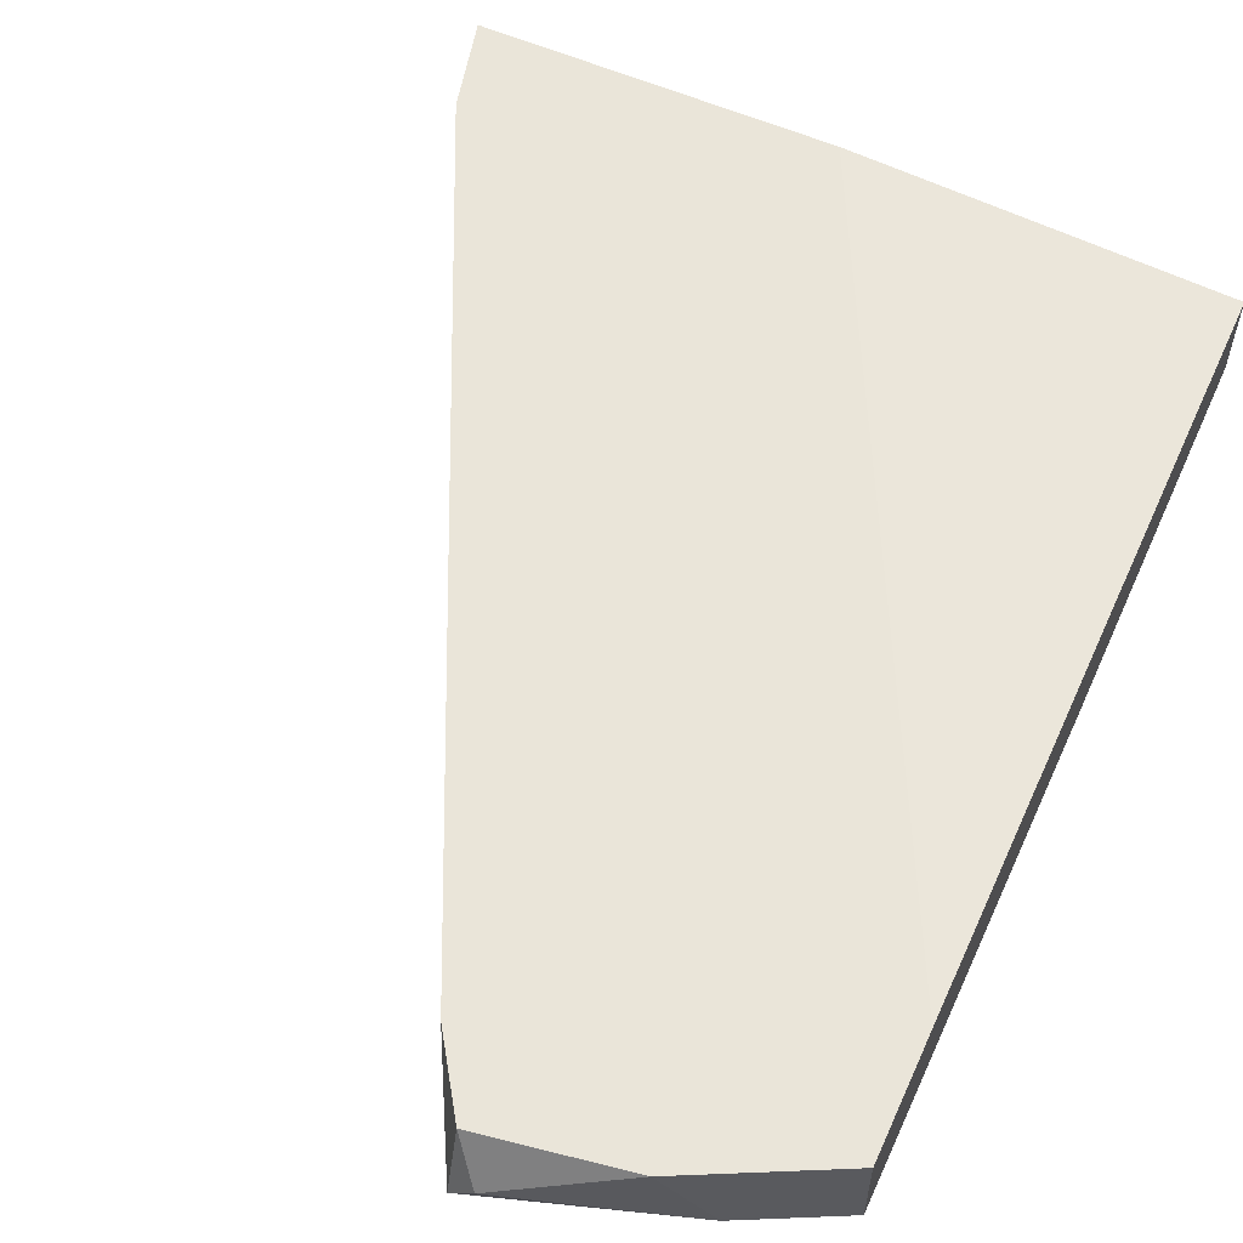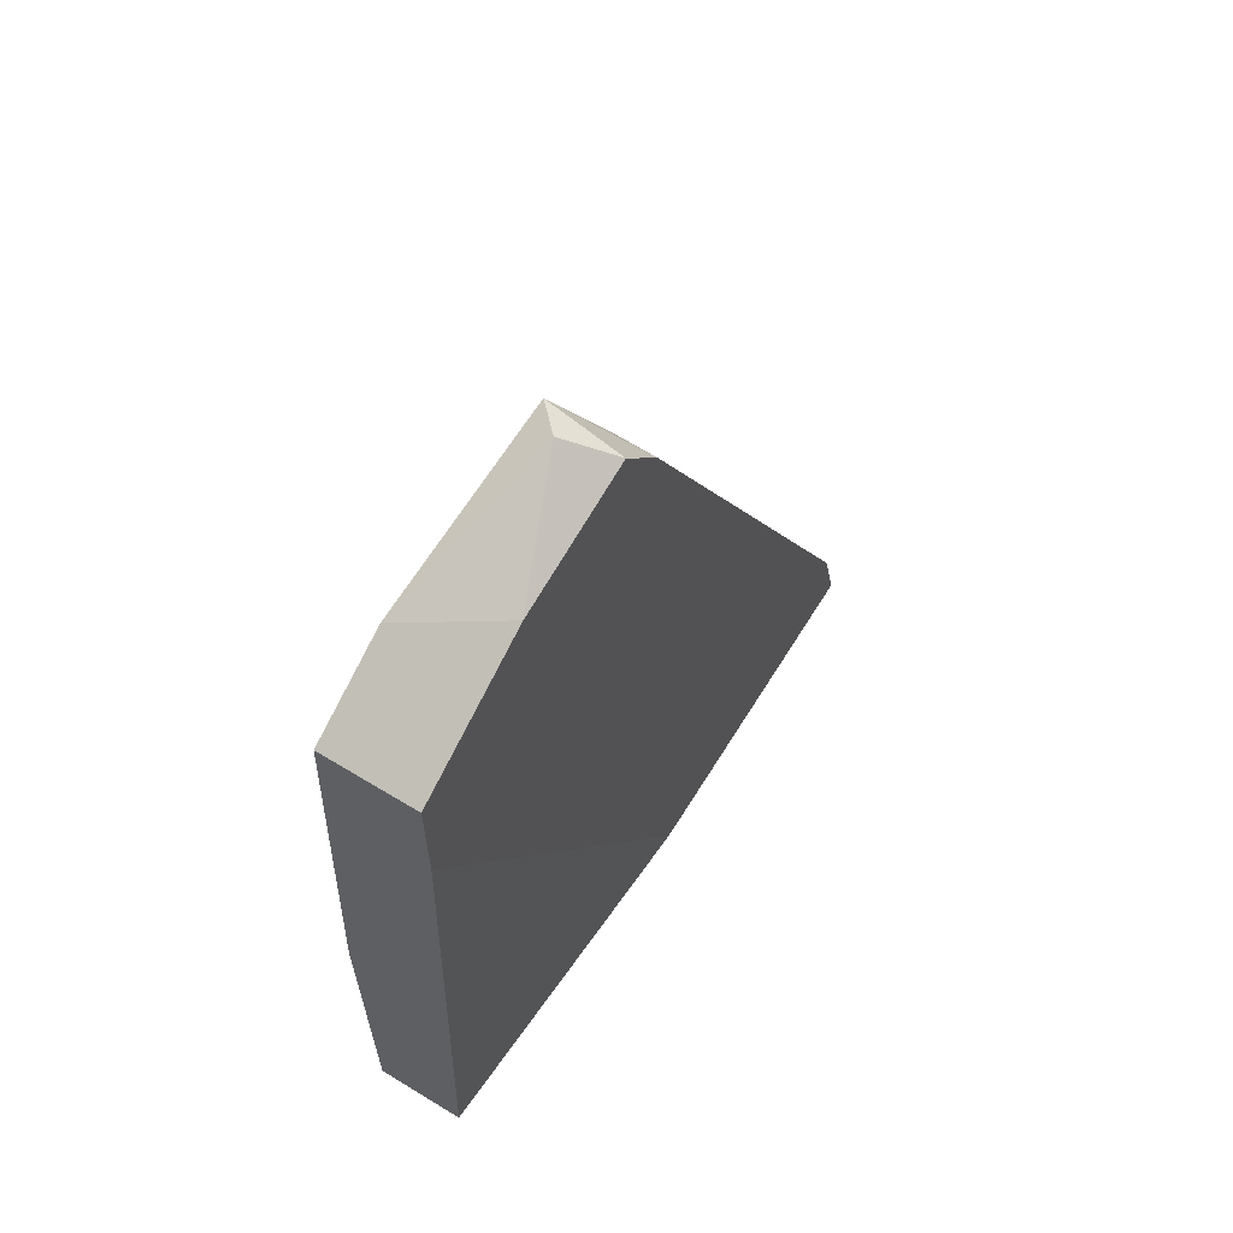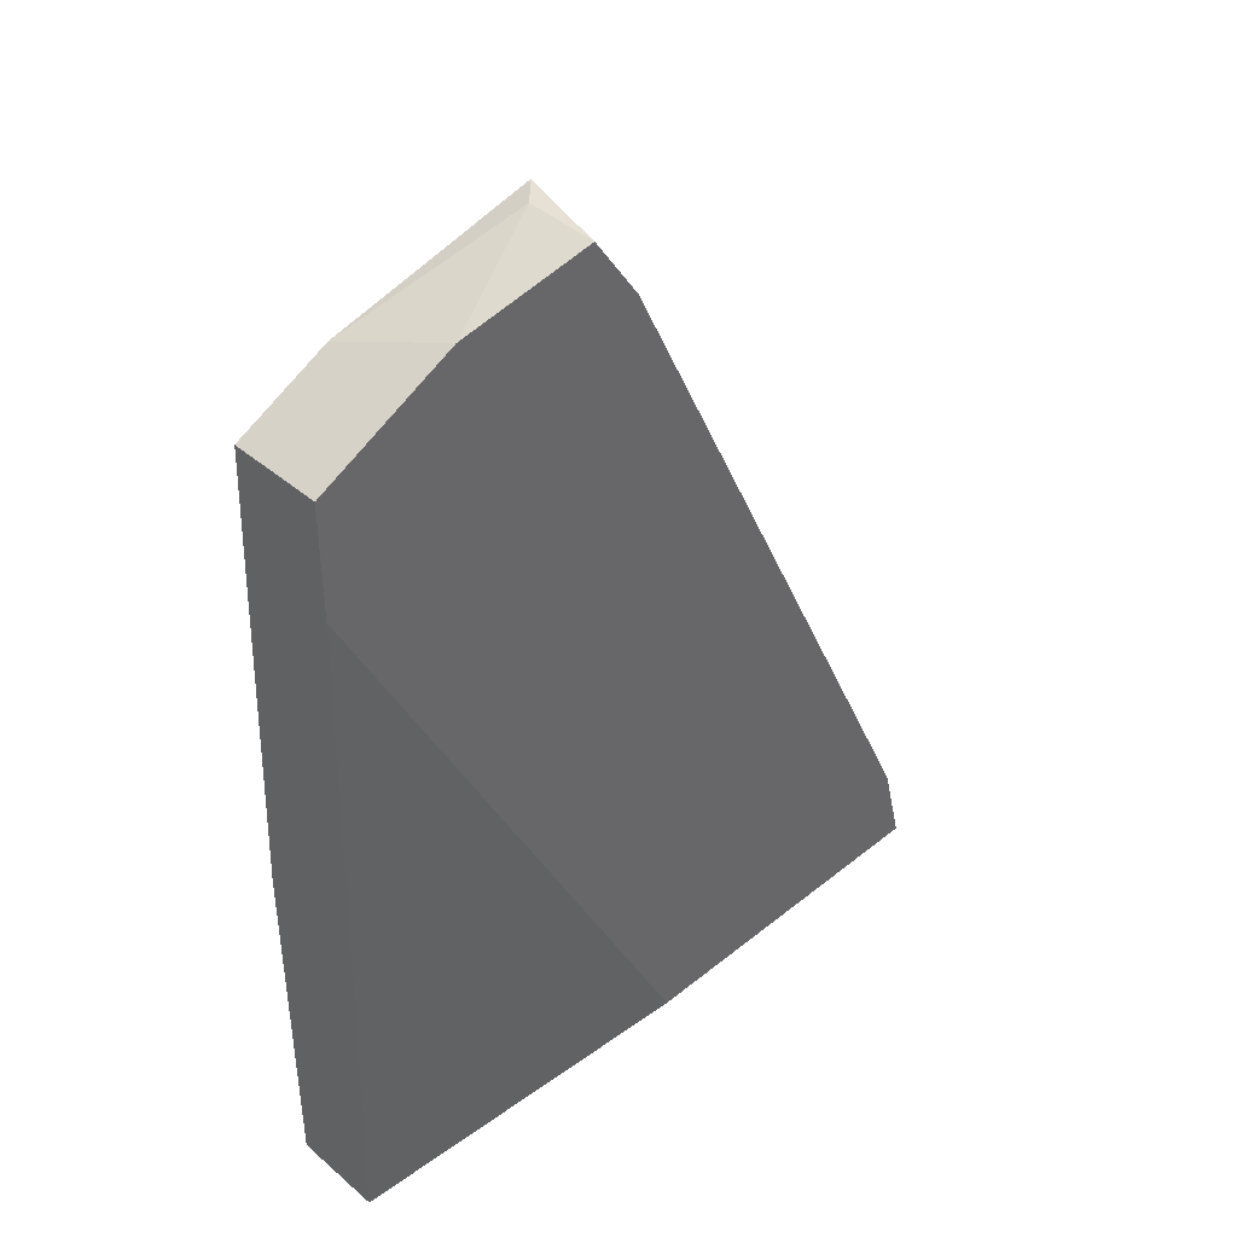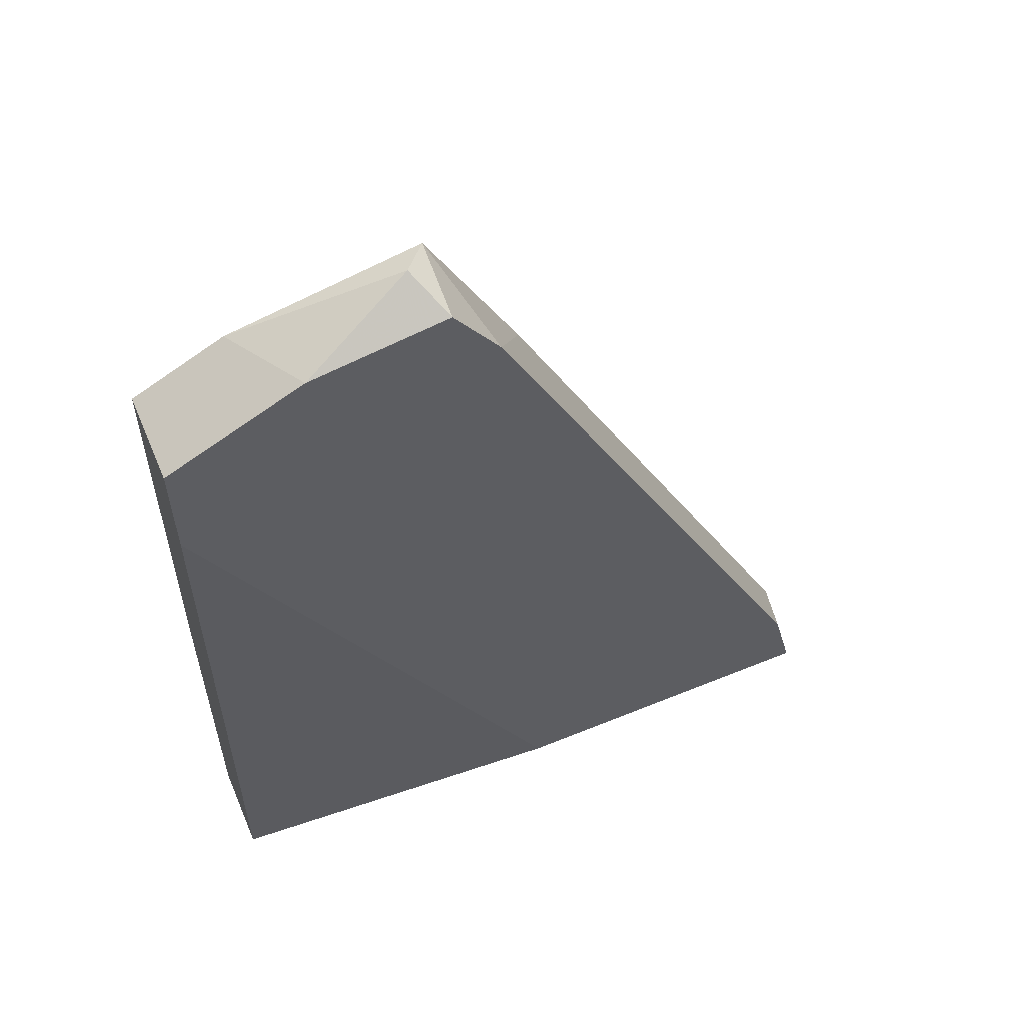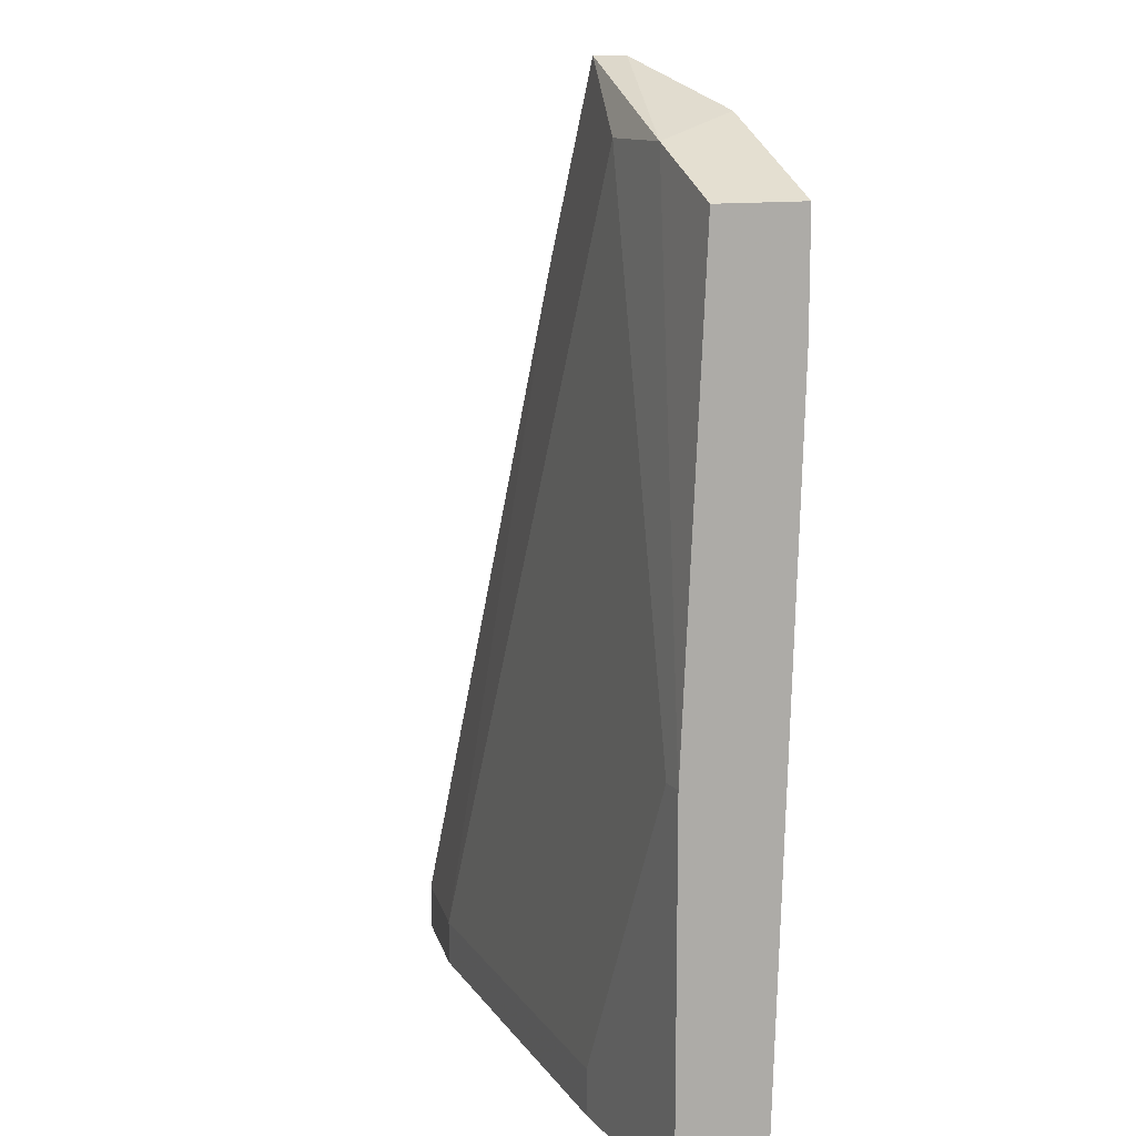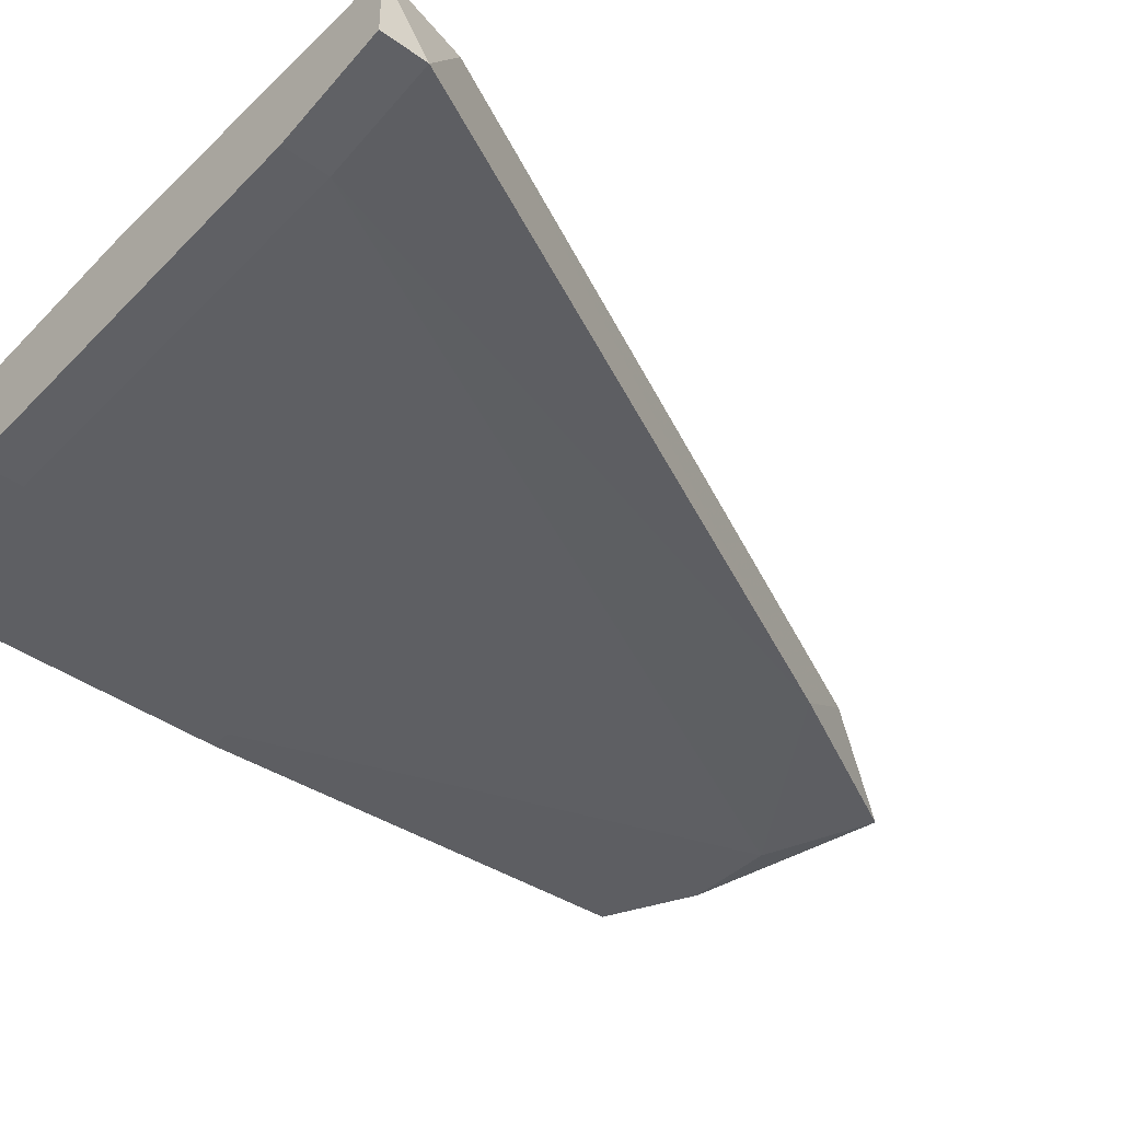
<metadata>
{"format":"obj","ext":"obj","renderer":"f3d","projection":"perspective","resolution":1024,"background":"white","views":[{"elev":58.1,"azim":-155.8,"up":"+Z"},{"elev":64.0,"azim":-58.4,"up":"+Y"},{"elev":41.6,"azim":-44.2,"up":"+Y"},{"elev":58.4,"azim":-22.9,"up":"+Y"},{"elev":12.0,"azim":-113.9,"up":"+Y"},{"elev":-41.4,"azim":48.9,"up":"+Z"}]}
</metadata>
<code>
v 0.008643 -0.008102 -0.02449
v 0.008643 -0.01006 -0.02449
v 0.008643 0.02794 -0.02352
v 0.01448 0.02696 -0.01962
v 0.03007 -0.006155 -0.01962
v 0.01157 0.03086 -0.02157
v 0.02617 -0.008102 -0.02352
v 0.02617 -0.01006 -0.02352
v 0.000846 0.02112 -0.01962
v 0.000846 0.005536 -0.02449
v 0.000846 0.02599 -0.02352
v 0.000846 0.02599 -0.01962
v 0.000846 -0.01006 -0.02059
v 0.000846 -0.01006 -0.02449
v 0.001822 0.005536 -0.02449
v 0.03105 -0.008102 -0.02254
v 0.03105 -0.01006 -0.02254
v 0.03105 -0.01006 -0.01962
v 0.006694 0.02891 -0.01962
v 0.01254 0.02988 -0.01962
v 0.01254 0.03086 -0.02254
v 0.004746 0.02794 -0.02352
v 0.01643 0.02307 -0.02254
v 0.01643 -0.01006 -0.01962
f 22 19 6
f 14 2 24
f 24 20 12
f 14 24 13
f 12 14 13
f 24 2 18
f 20 24 18
f 14 12 11
f 18 2 8
f 2 14 15
f 20 18 5
f 18 16 5
f 8 2 7
f 16 8 7
f 24 12 9
f 13 24 9
f 12 13 9
f 21 20 4
f 20 5 4
f 12 20 19
f 3 21 23
f 5 16 23
f 16 7 23
f 7 3 23
f 21 4 23
f 4 5 23
f 11 12 22
f 21 3 22
f 3 15 22
f 12 19 22
f 16 18 17
f 8 16 17
f 18 8 17
f 2 15 1
f 15 3 1
f 3 7 1
f 7 2 1
f 14 11 10
f 15 14 10
f 11 22 10
f 22 15 10
f 20 21 6
f 19 20 6
f 21 22 6

</code>
